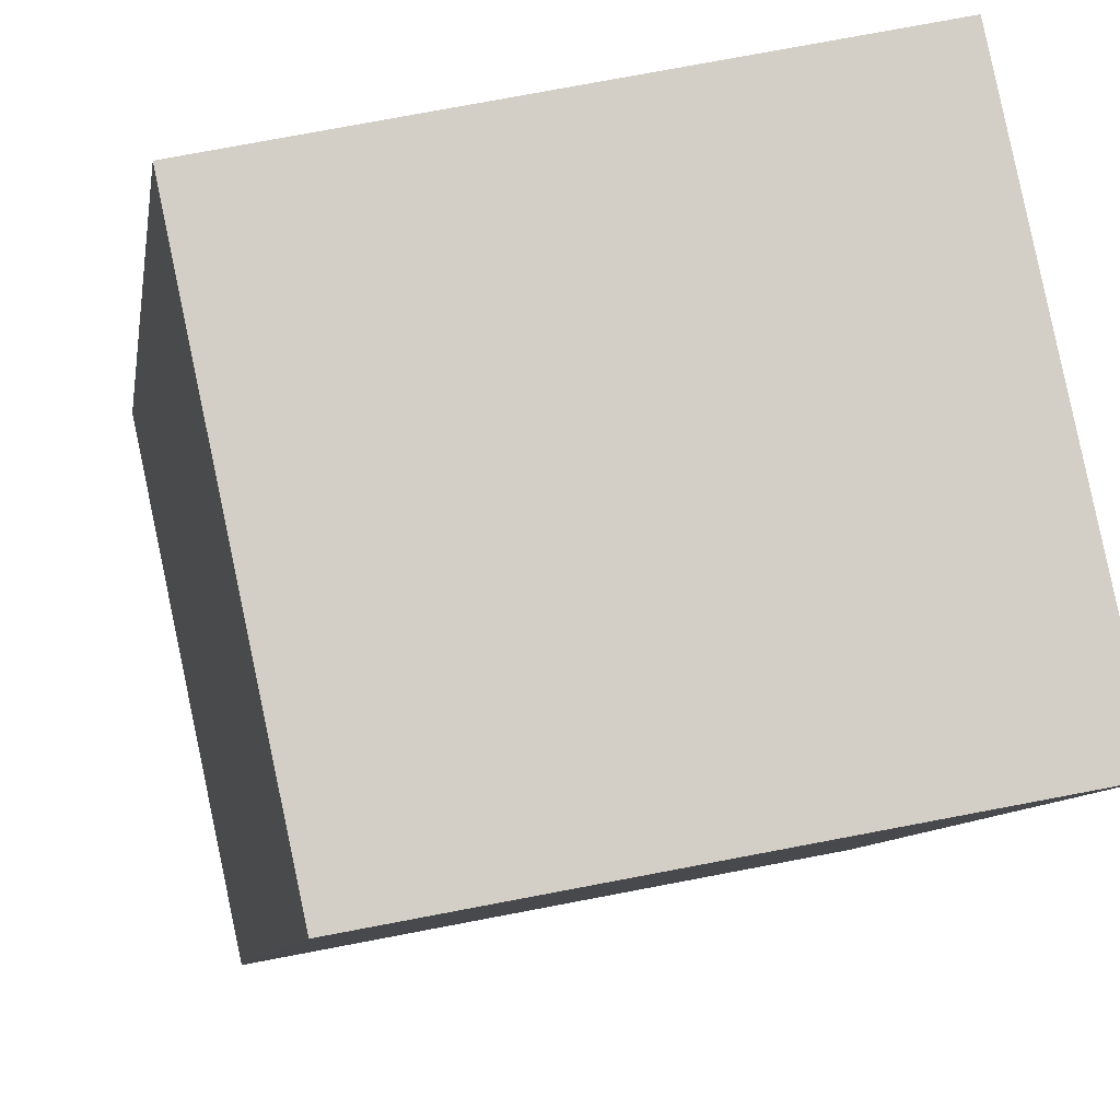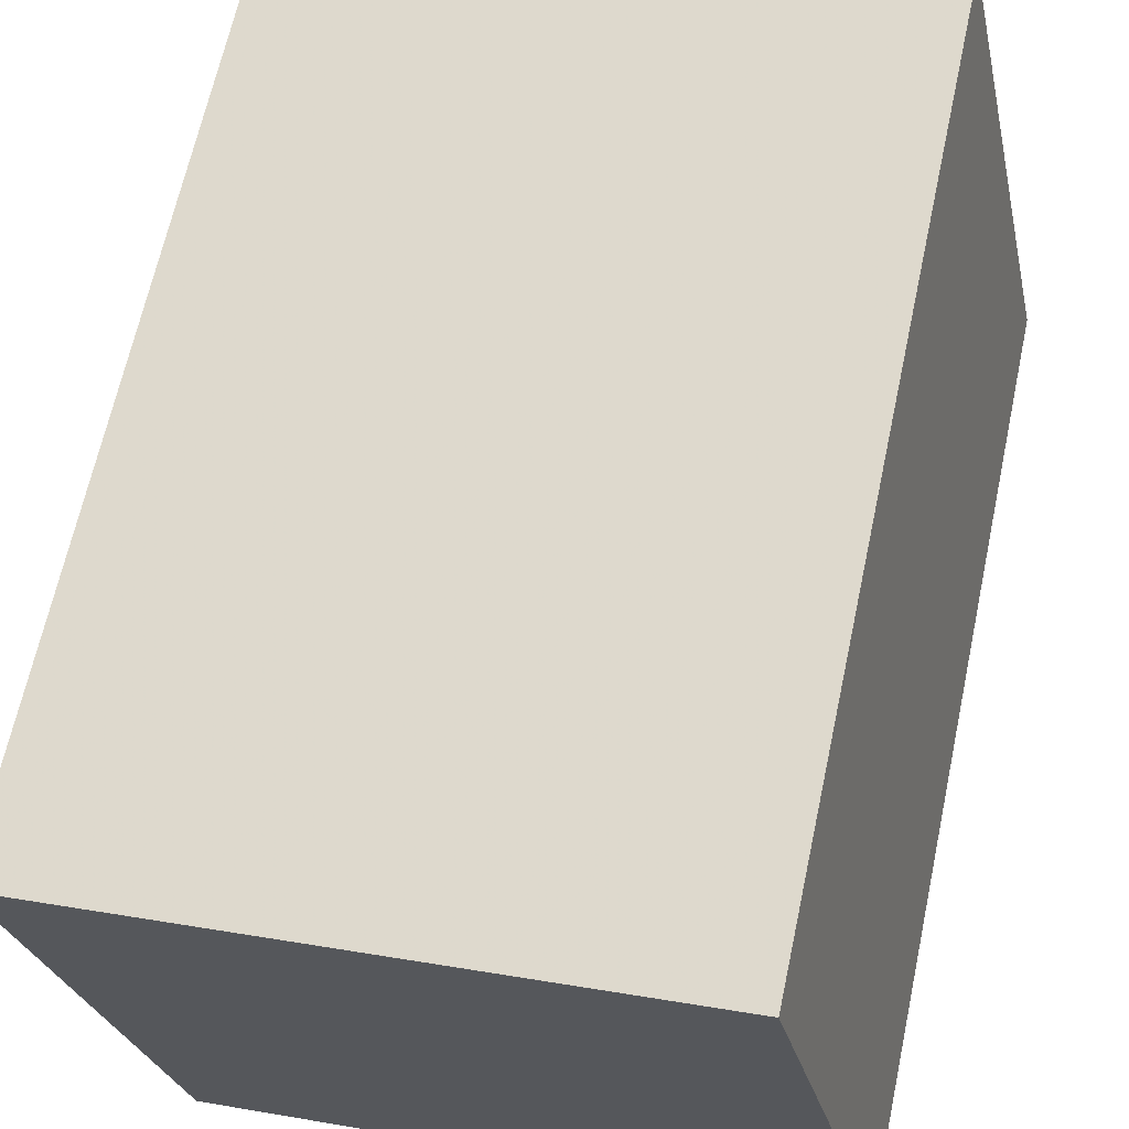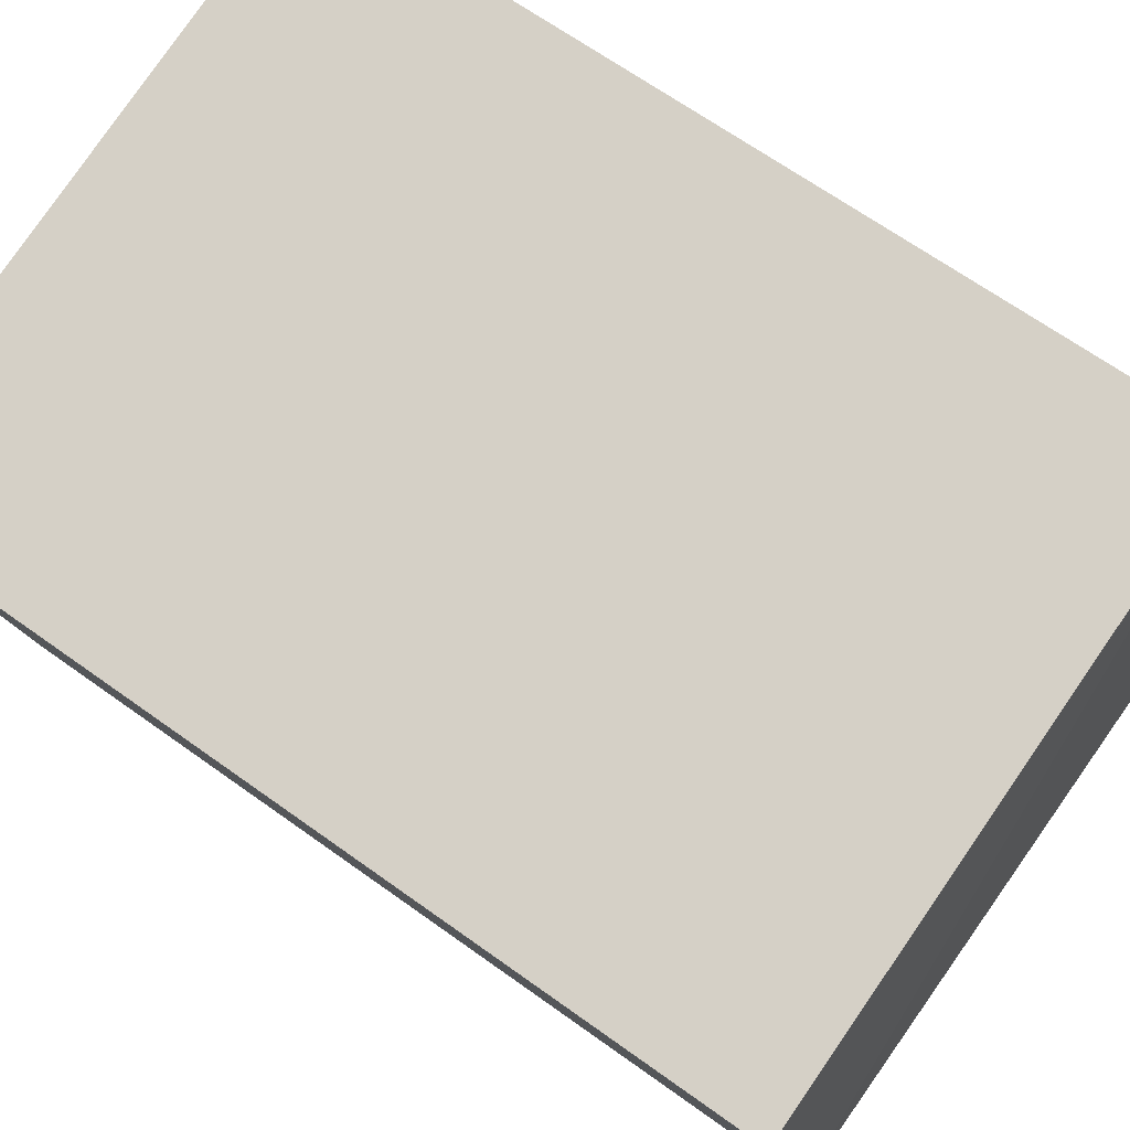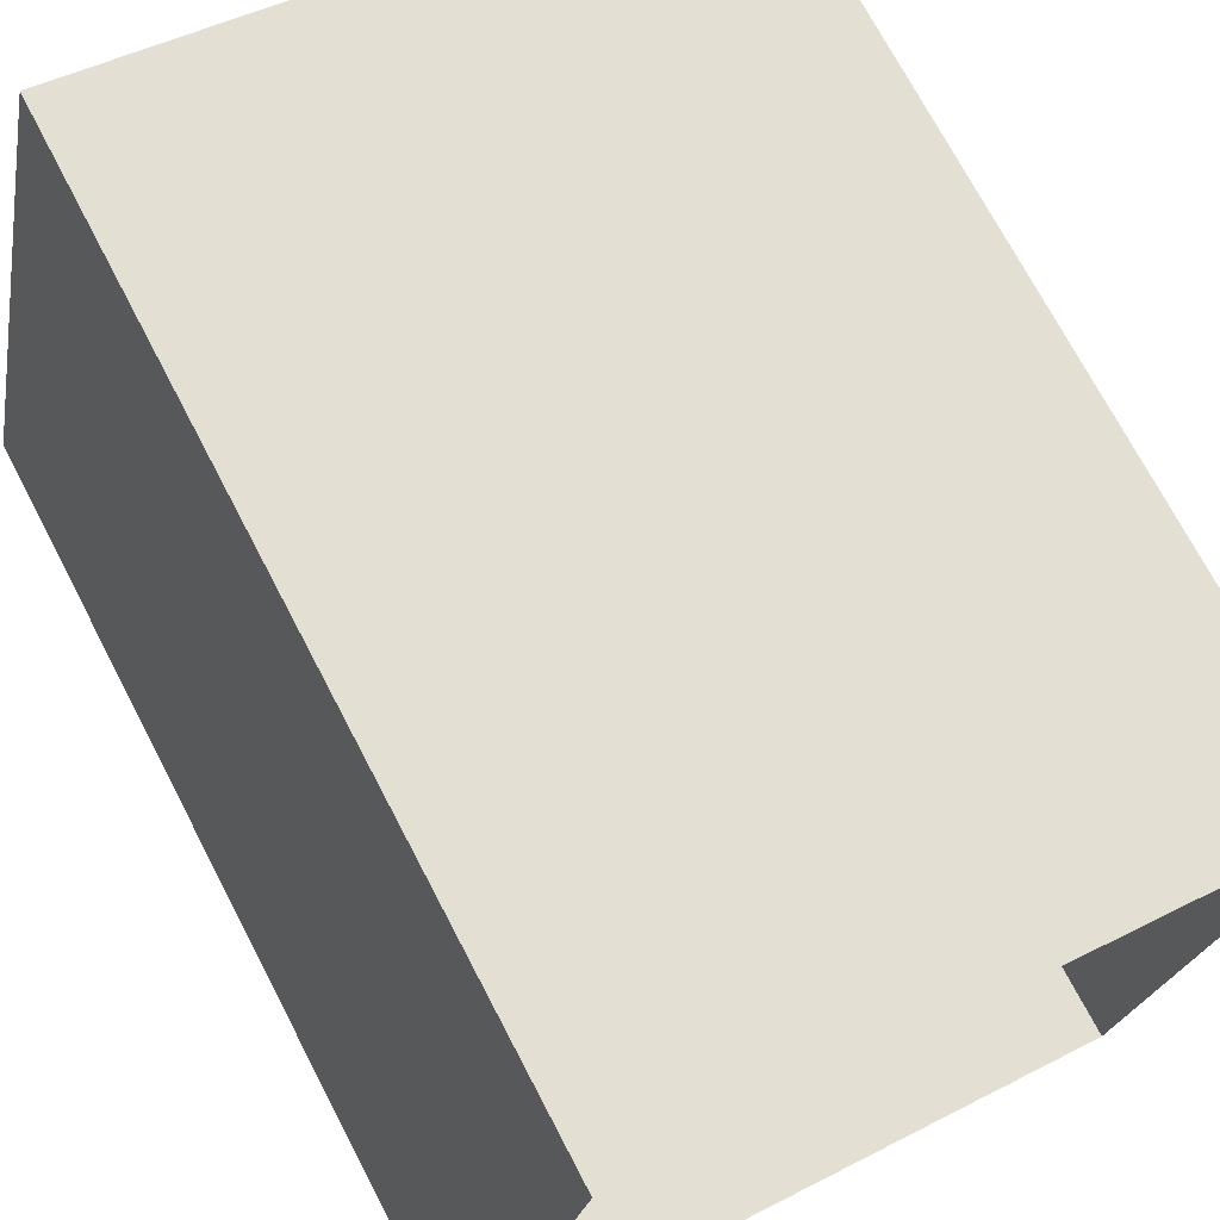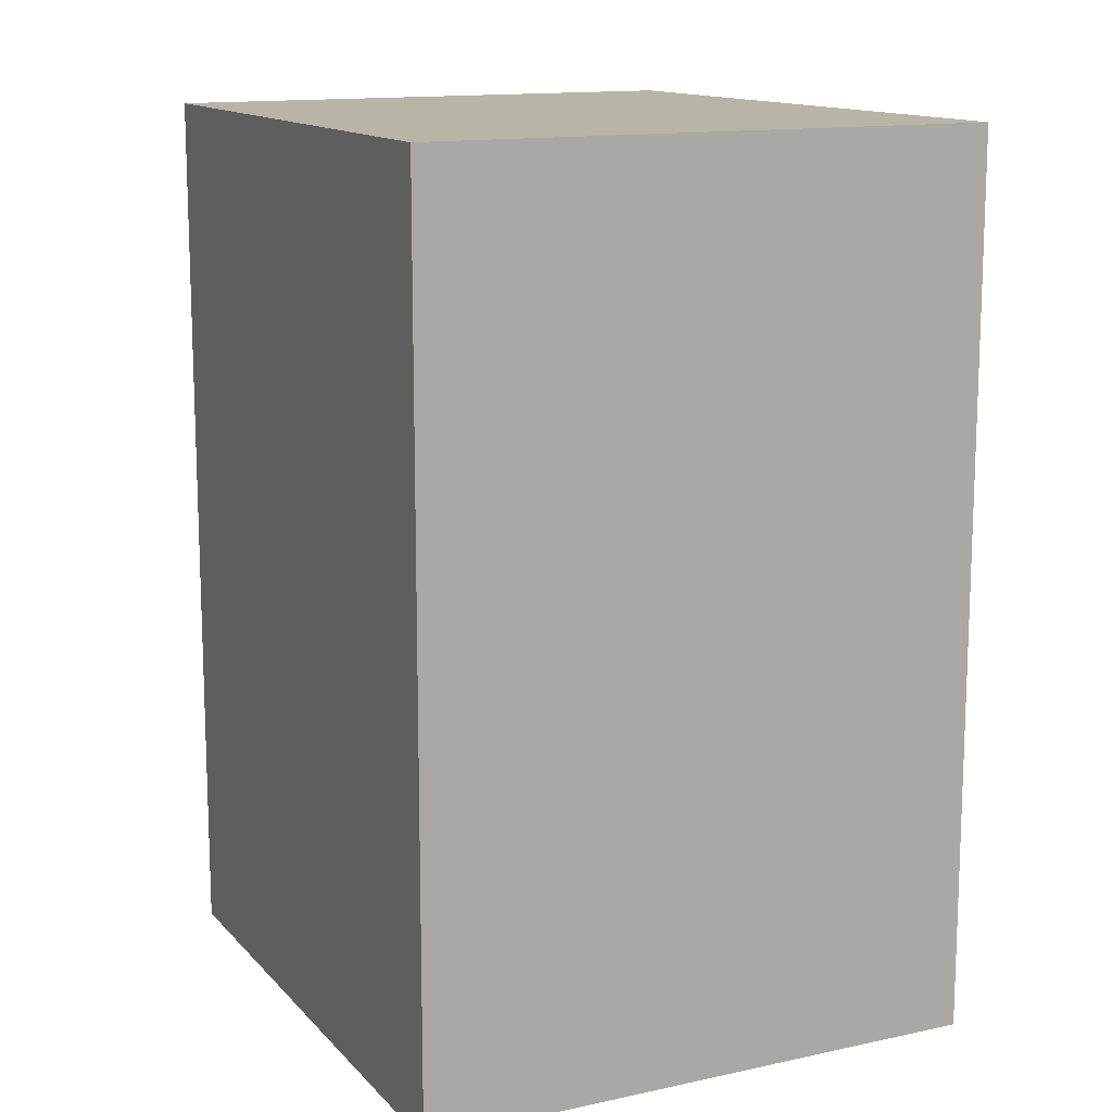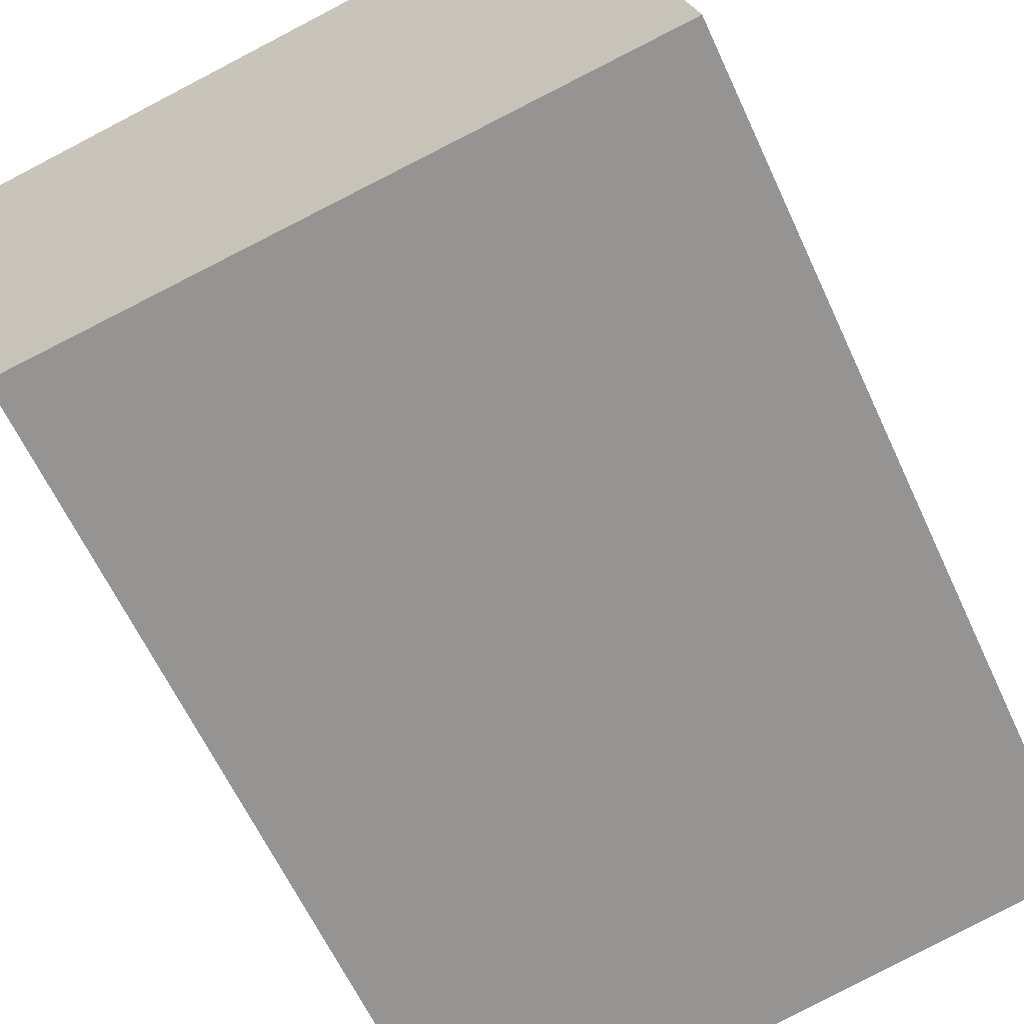
<metadata>
{"format":"obj","ext":"obj","renderer":"f3d","projection":"perspective","resolution":1024,"background":"white","views":[{"elev":-8.5,"azim":-9.1,"up":"+Y"},{"elev":66.3,"azim":12.2,"up":"+Y"},{"elev":65.5,"azim":-54.0,"up":"+Y"},{"elev":72.0,"azim":152.5,"up":"+Y"},{"elev":13.3,"azim":75.0,"up":"+Z"},{"elev":-62.4,"azim":24.6,"up":"+Y"}]}
</metadata>
<code>
v 1.238e+05 7.851e+05 19
v 1.238e+05 7.851e+05 19
v 1.238e+05 7.851e+05 19
v 1.238e+05 7.851e+05 19
v 1.238e+05 7.851e+05 22.67
v 1.238e+05 7.851e+05 22.67
v 1.238e+05 7.851e+05 22.67
v 1.238e+05 7.851e+05 22.67
f 1 2 3
f 1 4 2
f 5 6 7
f 5 8 6
f 6 1 3
f 7 6 3
f 6 4 1
f 6 8 4
f 8 2 4
f 8 5 2
f 7 3 2
f 5 7 2

</code>
